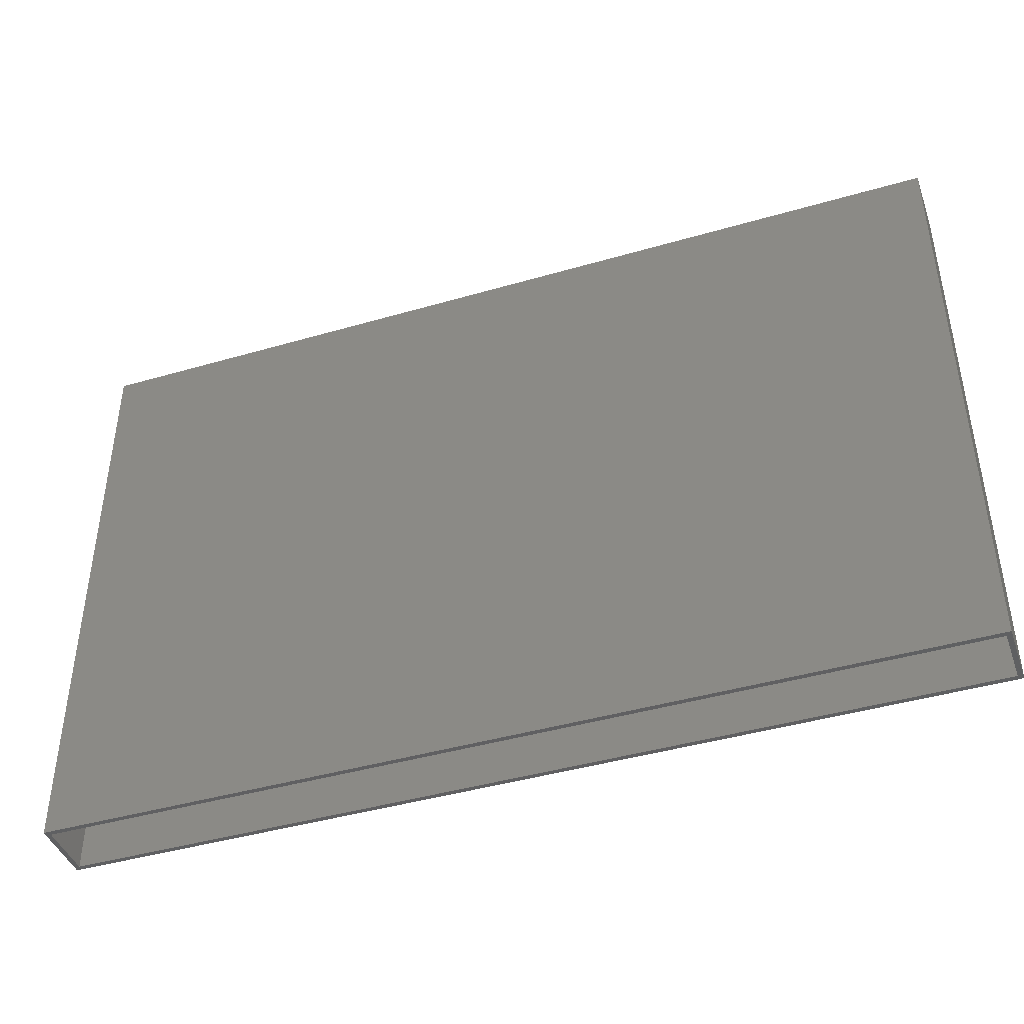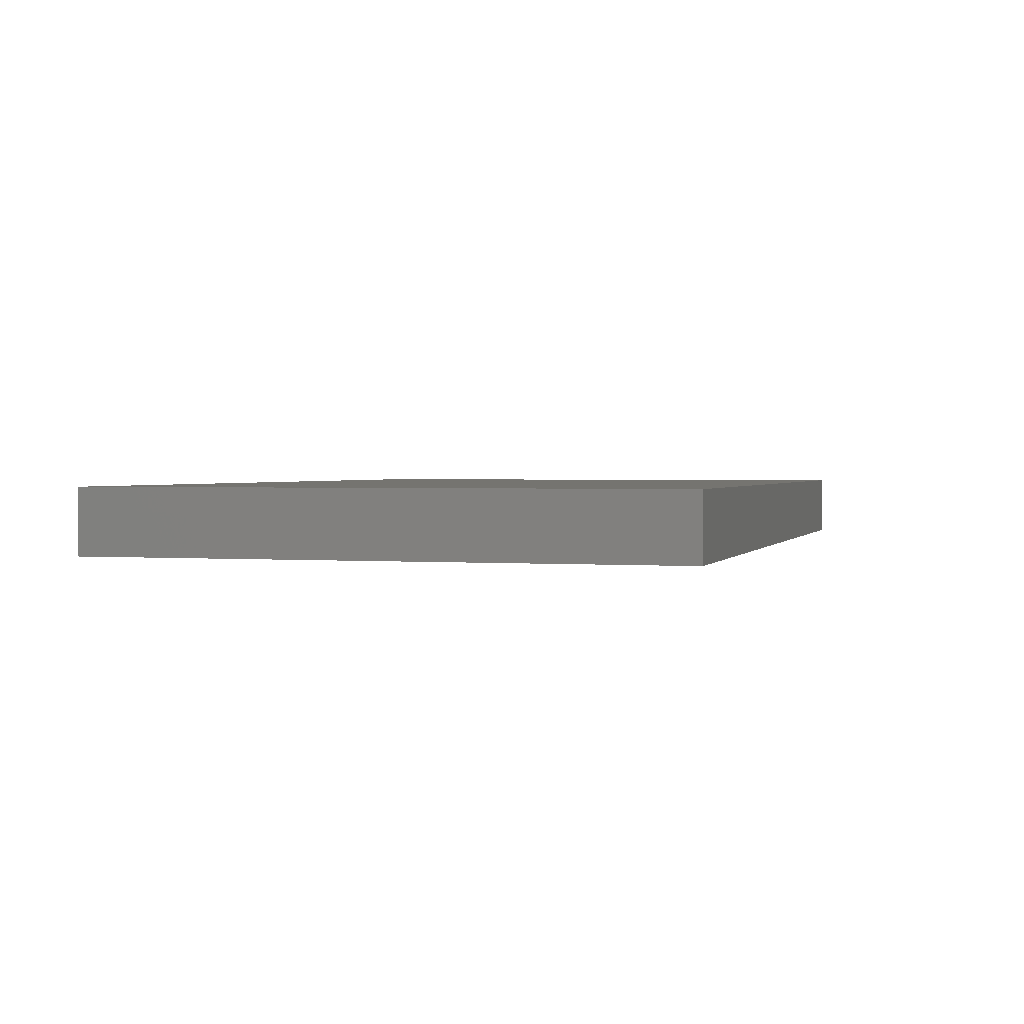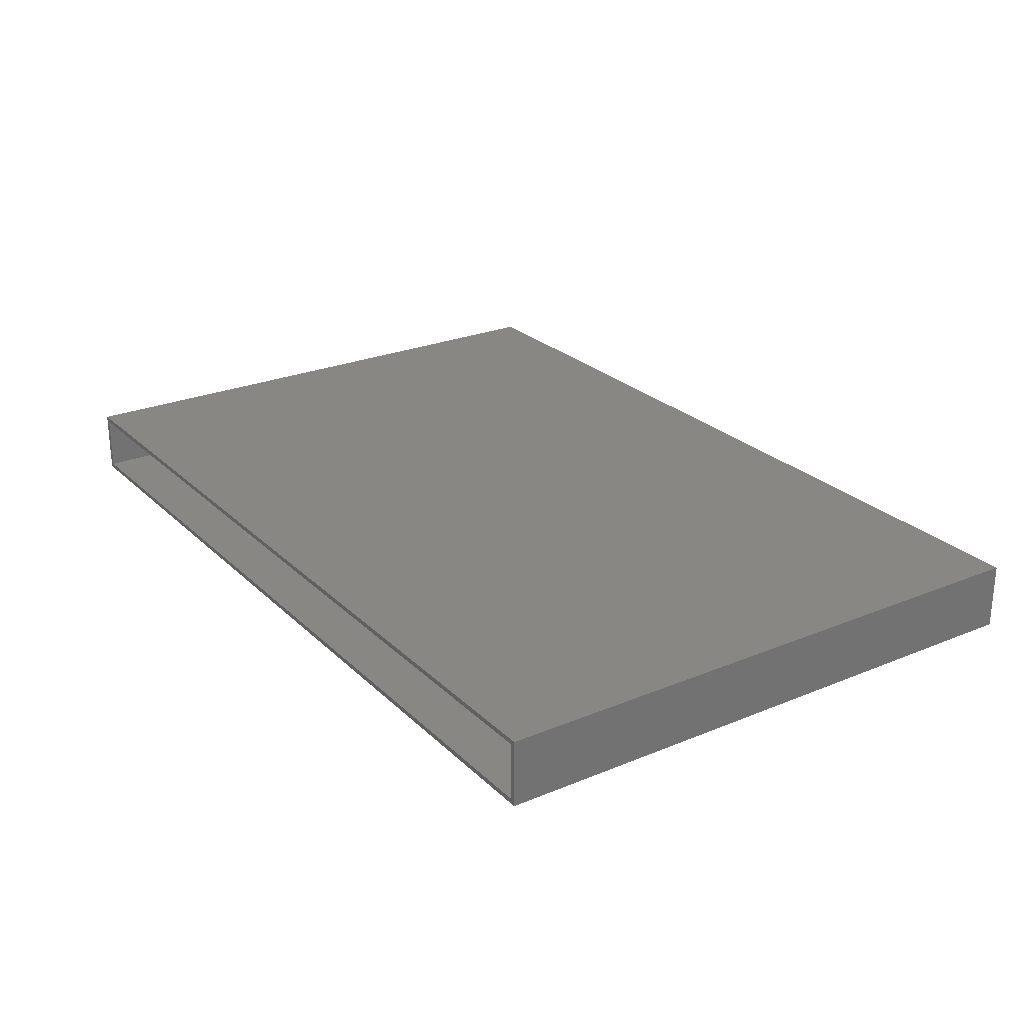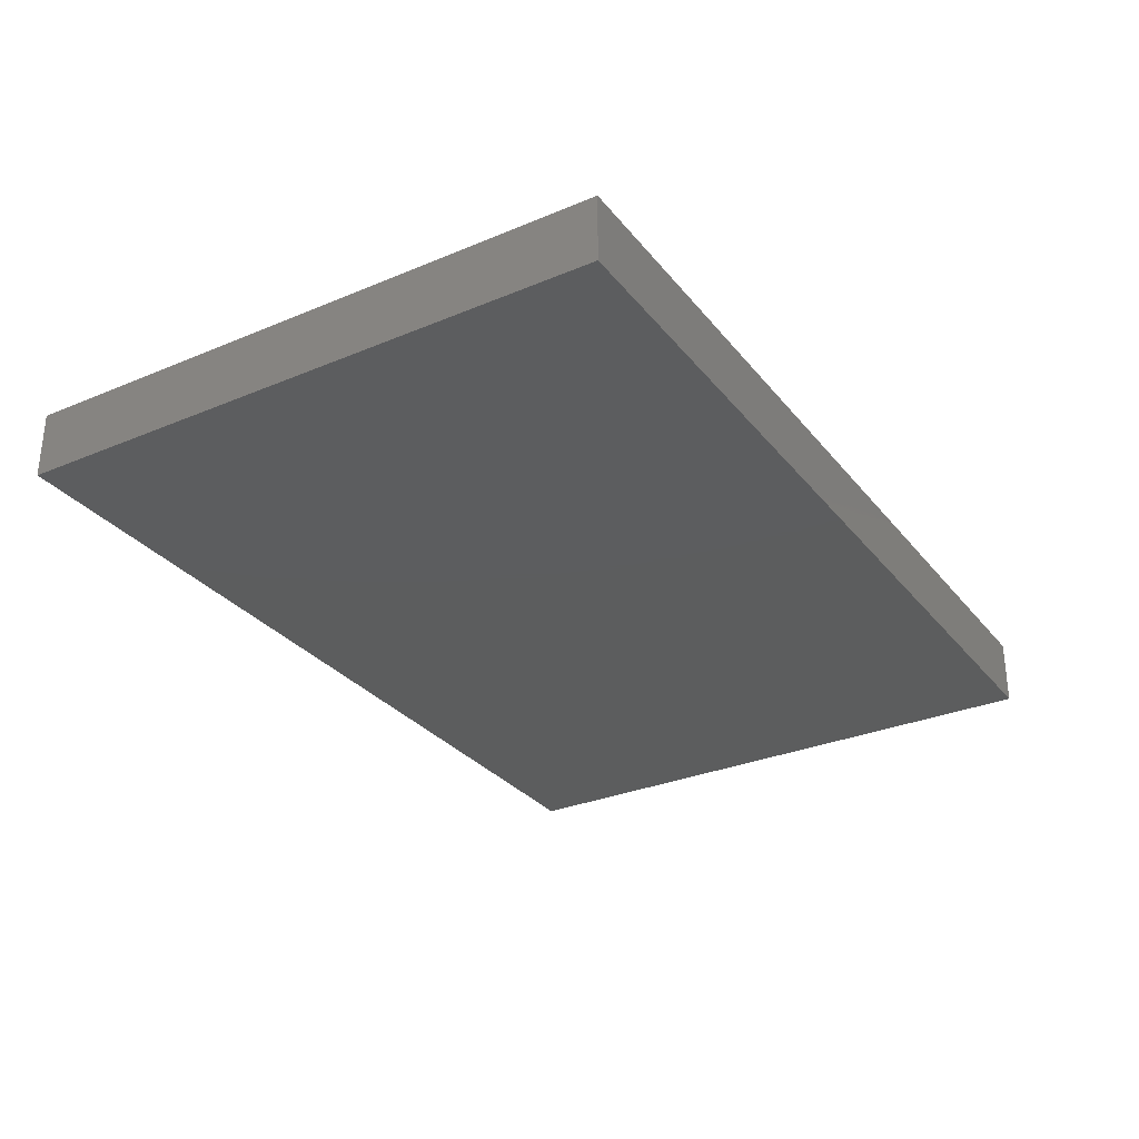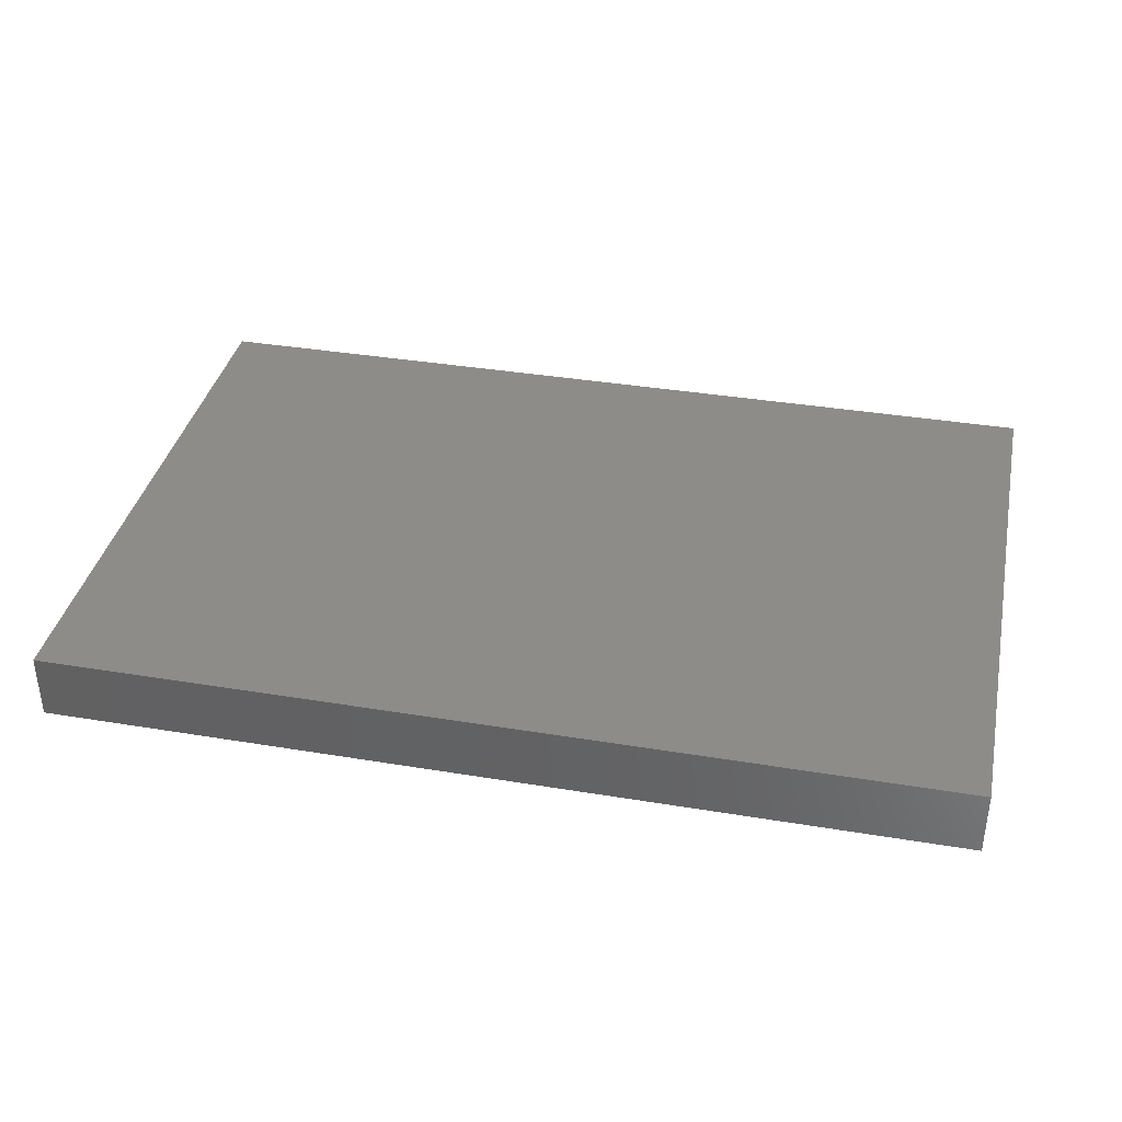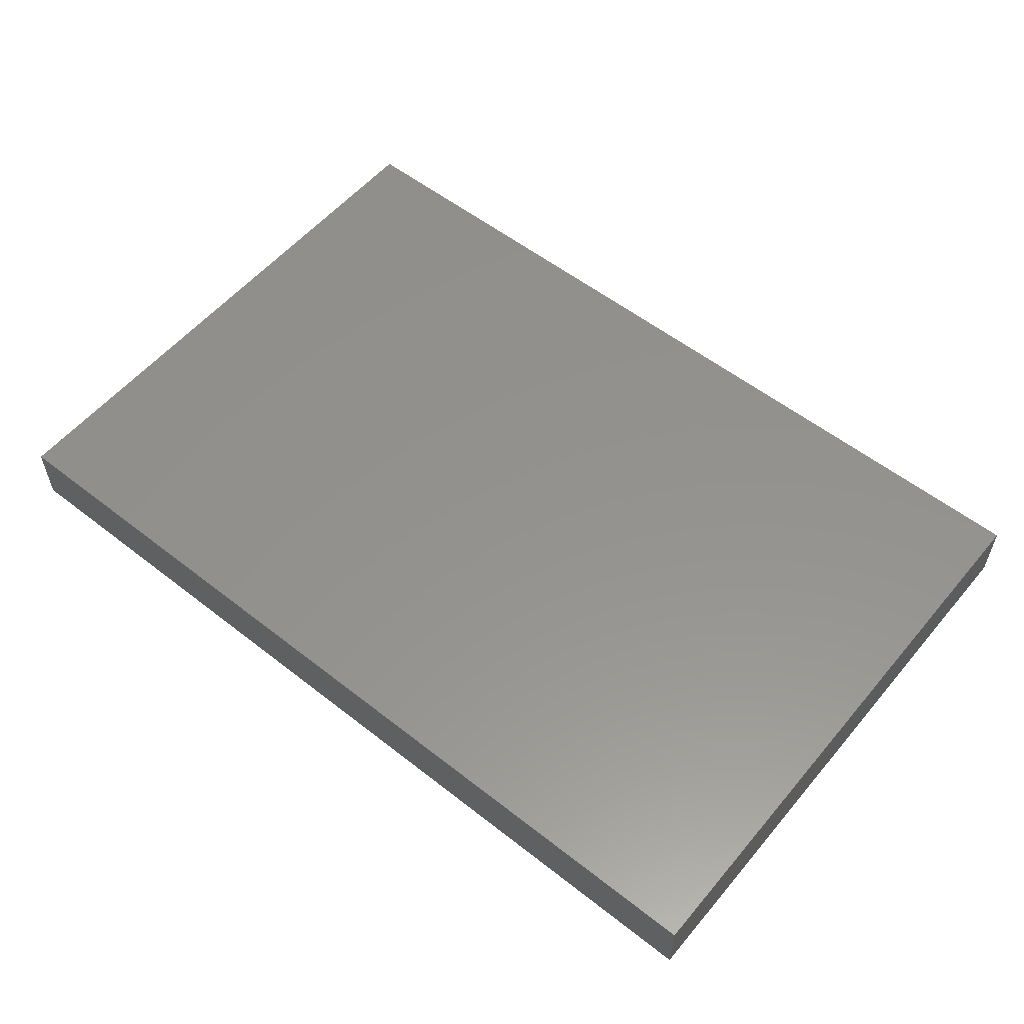
<metadata>
{"format":"stl","ext":"stl","renderer":"f3d","projection":"perspective","resolution":1024,"background":"white","views":[{"elev":-42.8,"azim":19.1,"up":"+Y"},{"elev":1.5,"azim":106.0,"up":"+Z"},{"elev":25.1,"azim":56.1,"up":"+Z"},{"elev":-30.3,"azim":121.3,"up":"+Z"},{"elev":37.2,"azim":-168.0,"up":"+Z"},{"elev":55.9,"azim":-140.6,"up":"+Z"}]}
</metadata>
<code>
# stl→obj: 16 verts, 28 faces
v -0.7031 -0.4844 0.05238
v -0.6953 -0.4844 -0.04688
v -0.6953 -0.4844 0.04457
v -0.7031 -0.4844 -0.05469
v 0.75 -0.4844 0.05238
v 0.7422 -0.4844 0.04457
v 0.7422 -0.4844 -0.04688
v 0.75 -0.4844 -0.05469
v -0.6953 0.4766 -0.04688
v 0.7422 0.4766 -0.04688
v 0.7422 0.4766 0.04457
v -0.6953 0.4766 0.04457
v -0.7031 0.4844 -0.05469
v -0.7031 0.4844 0.05238
v 0.75 0.4844 -0.05469
v 0.75 0.4844 0.05238
f 1 2 3
f 1 4 2
f 5 1 3
f 5 3 6
f 5 6 7
f 8 5 7
f 8 7 2
f 8 2 4
f 2 7 9
f 9 7 10
f 10 7 11
f 11 7 6
f 6 3 11
f 11 3 12
f 12 3 9
f 9 3 2
f 12 9 11
f 11 9 10
f 13 14 15
f 15 14 16
f 14 13 1
f 1 13 4
f 5 16 1
f 1 16 14
f 15 16 8
f 8 16 5
f 4 13 8
f 8 13 15

</code>
